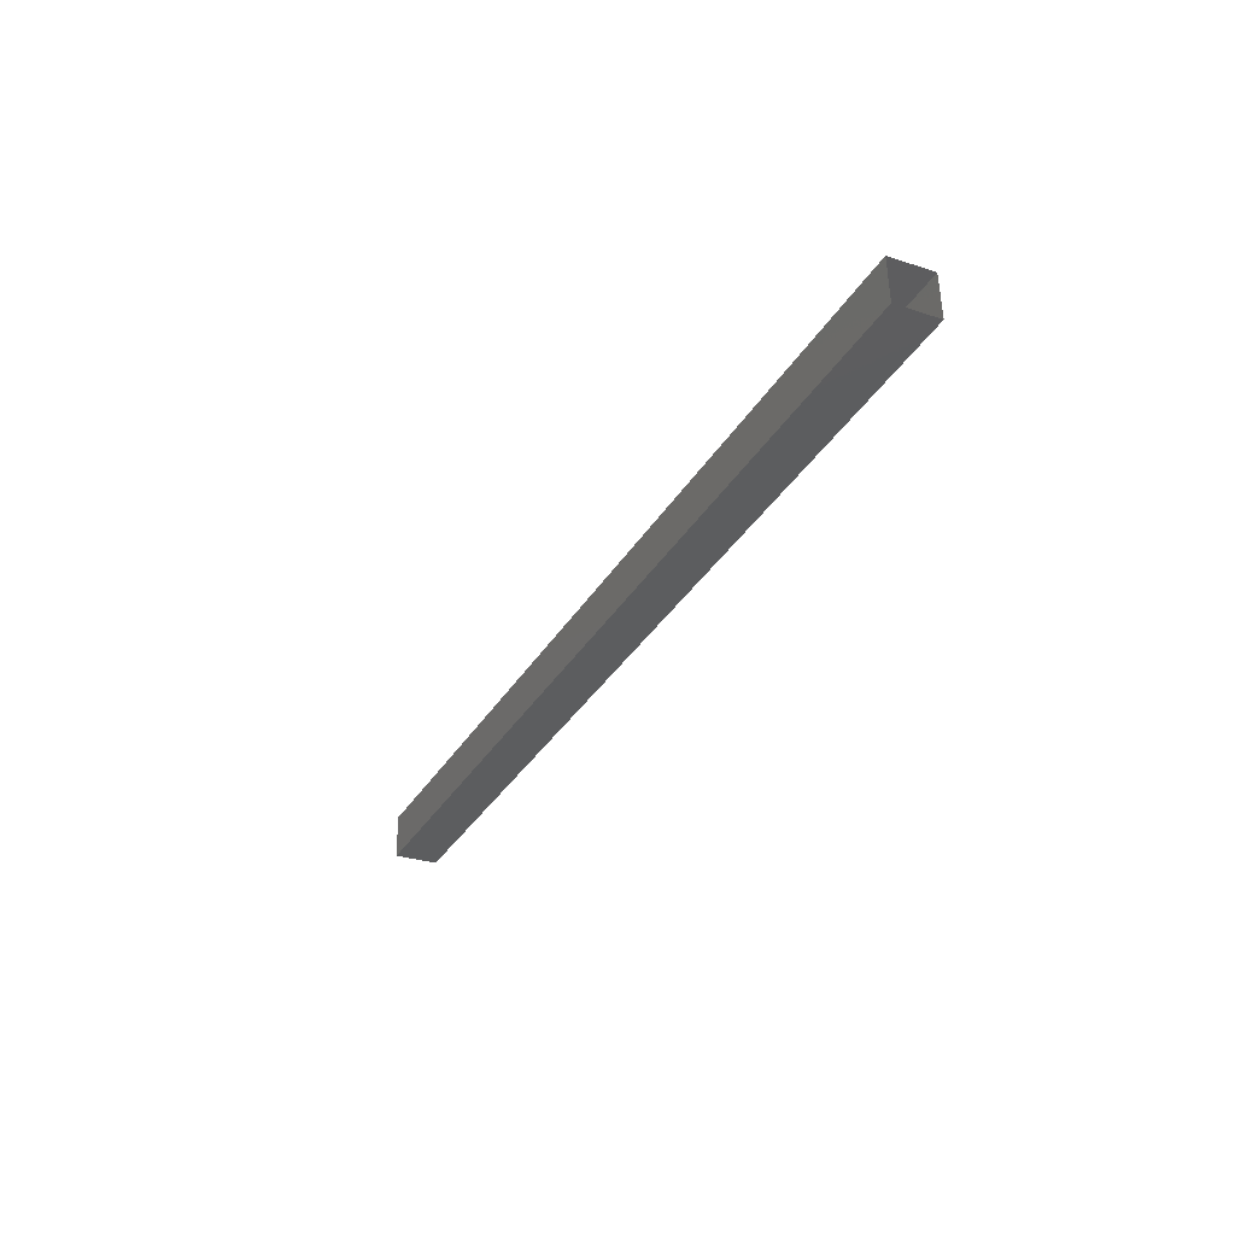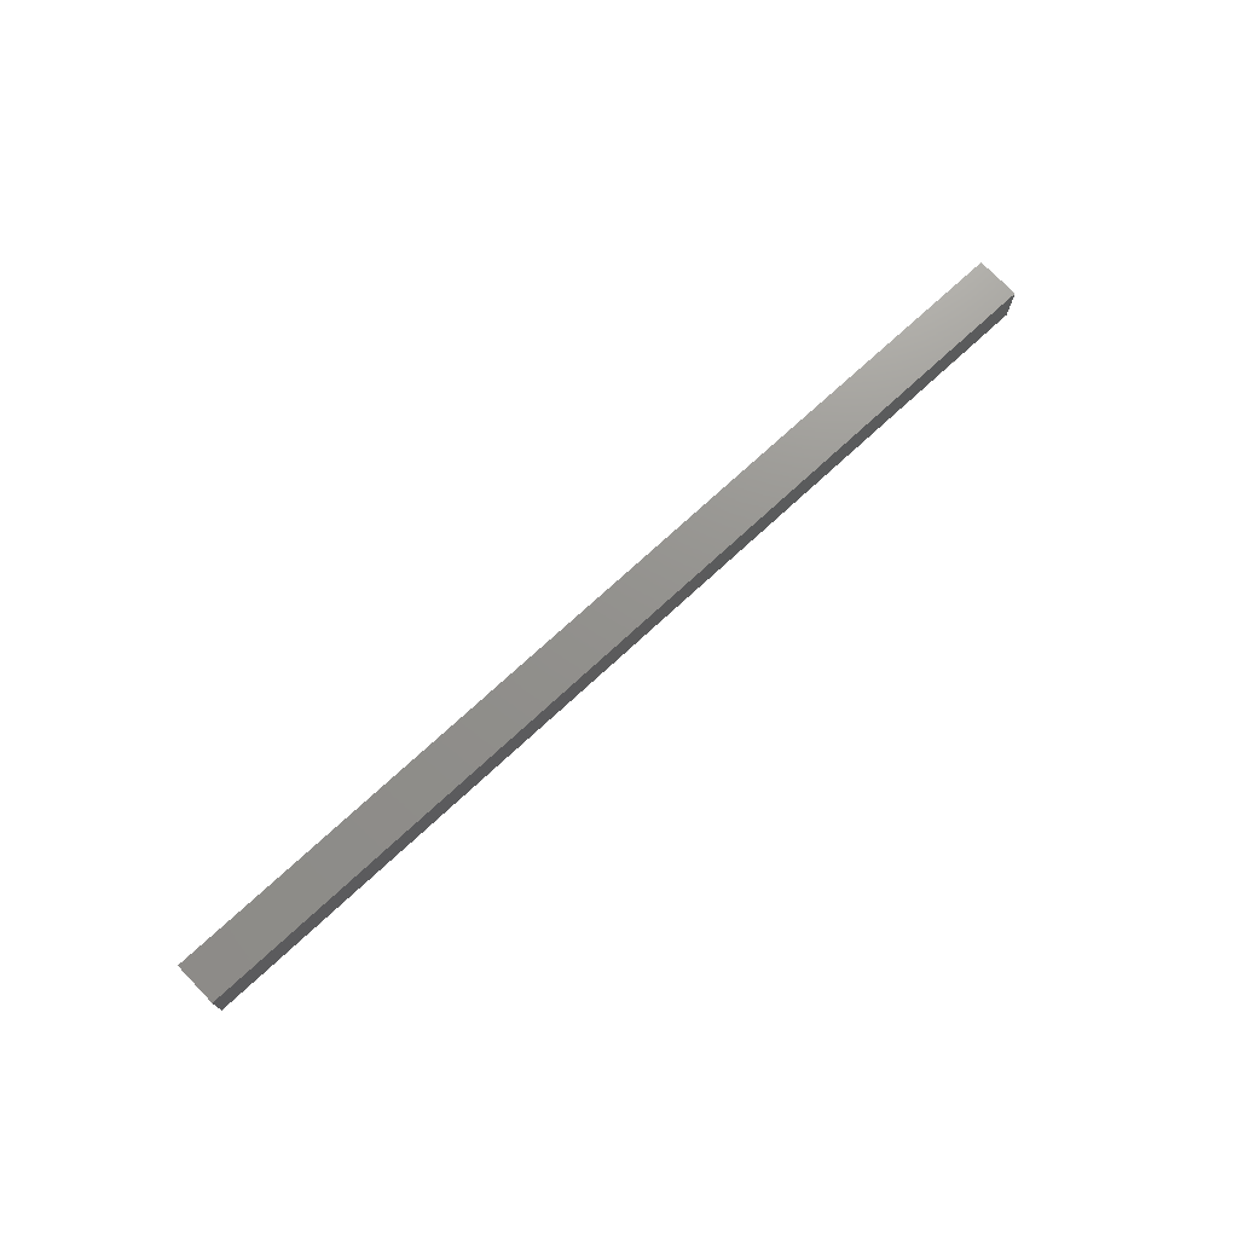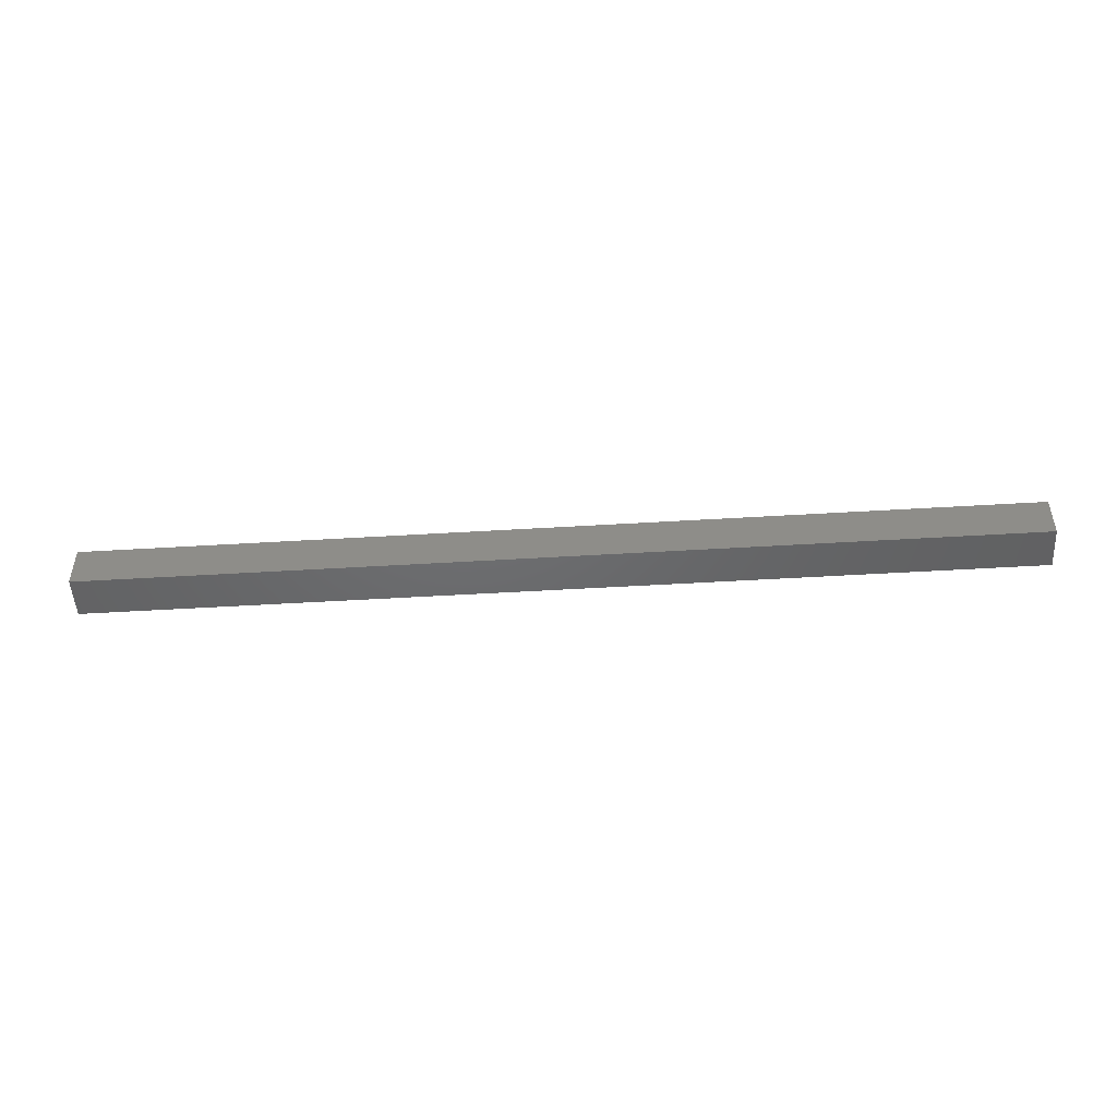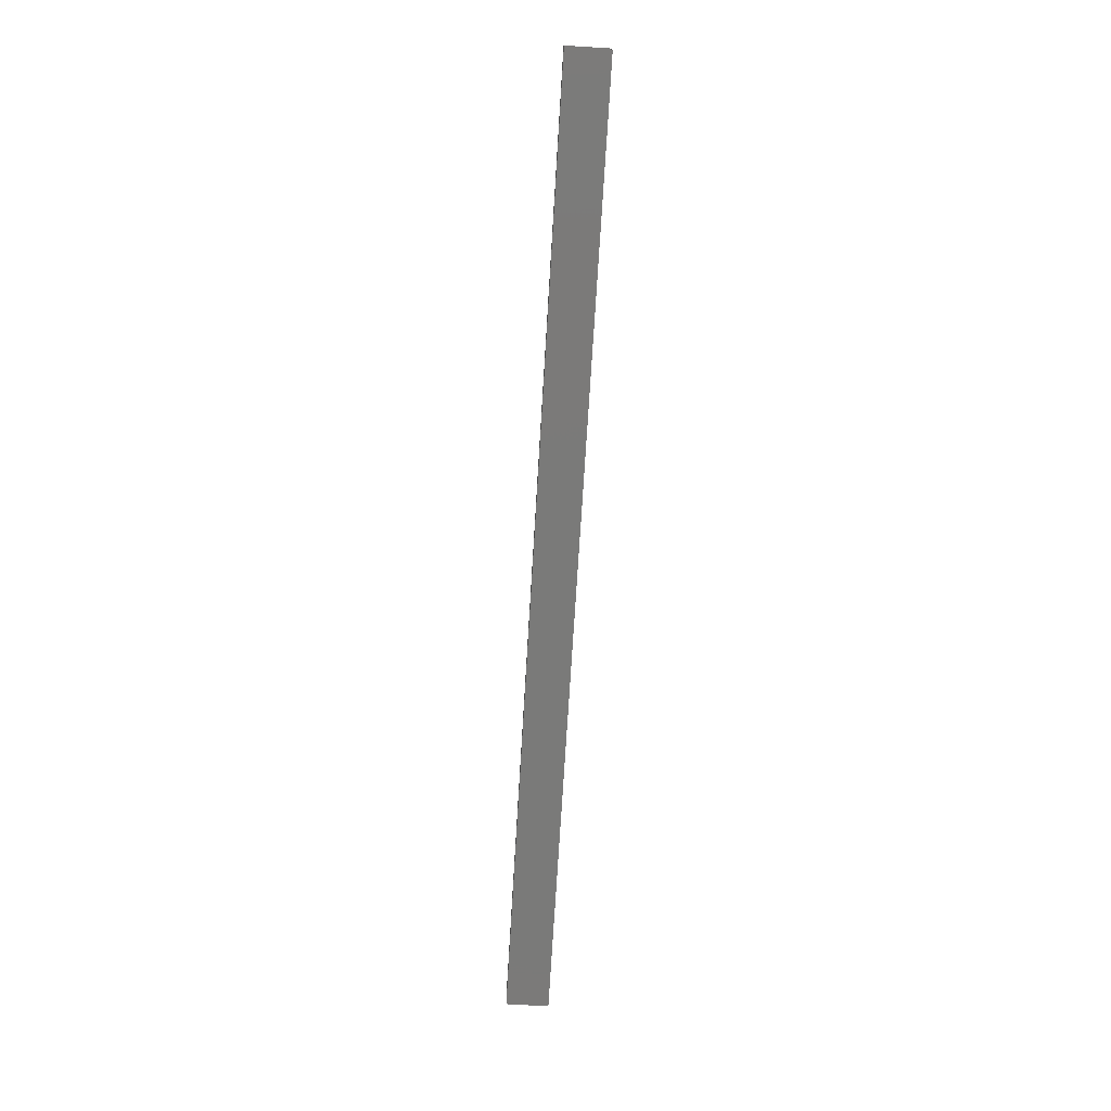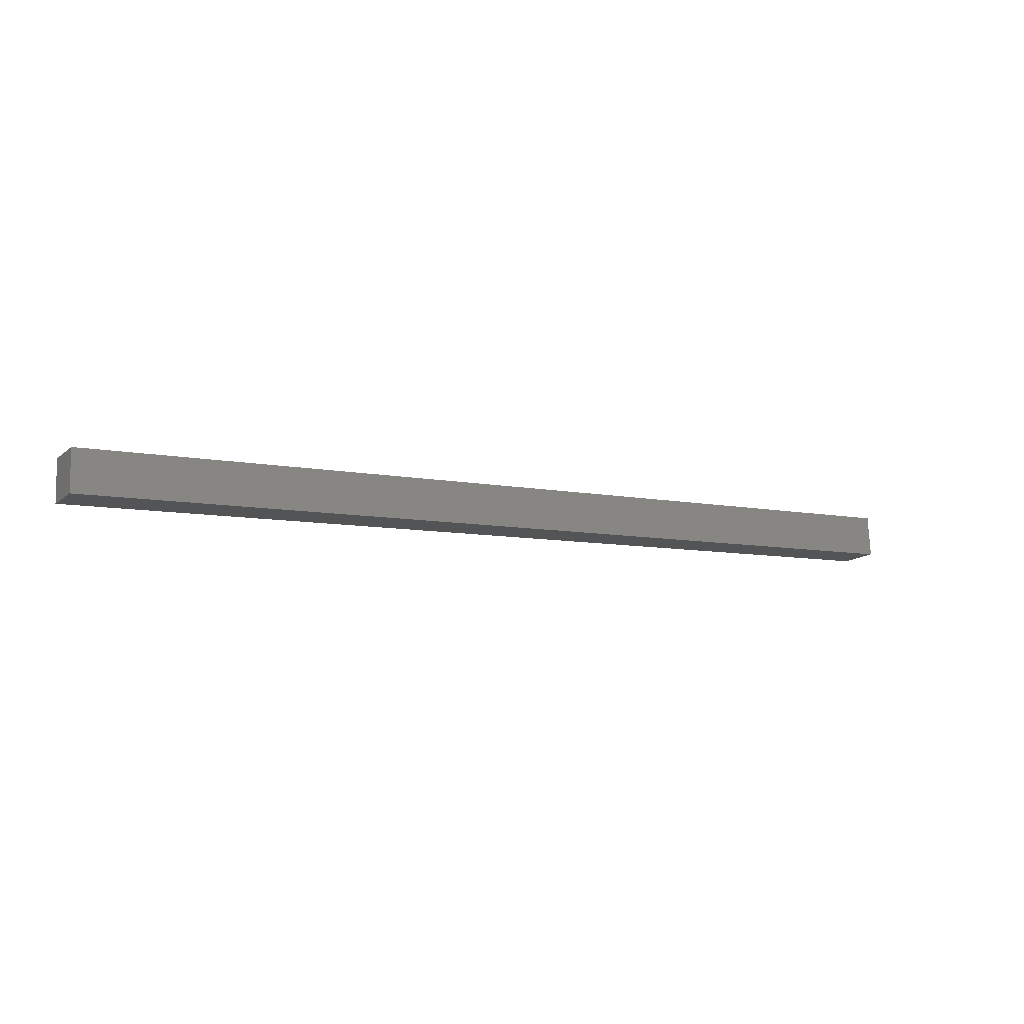
<metadata>
{"format":"stl","ext":"stl","renderer":"f3d","projection":"perspective","resolution":1024,"background":"white","views":[{"elev":-29.1,"azim":-116.0,"up":"+Y"},{"elev":71.7,"azim":133.9,"up":"+Z"},{"elev":-47.8,"azim":-179.3,"up":"+Z"},{"elev":-70.0,"azim":-93.5,"up":"+Y"},{"elev":-14.2,"azim":149.4,"up":"+Y"}]}
</metadata>
<code>
# stl→obj: 8 verts, 10 faces
v -510.7 -39.77 308
v -510.7 -39.77 307
v -488.7 -41.02 307
v -488.7 -40.02 307
v -510.7 -38.77 307
v -510.7 -38.77 308
v -488.7 -40.02 308
v -488.7 -41.02 308
f 1 2 3
f 3 2 4
f 2 5 4
f 4 5 6
f 6 7 4
f 1 7 6
f 8 7 1
f 1 3 8
f 8 3 7
f 7 3 4

</code>
